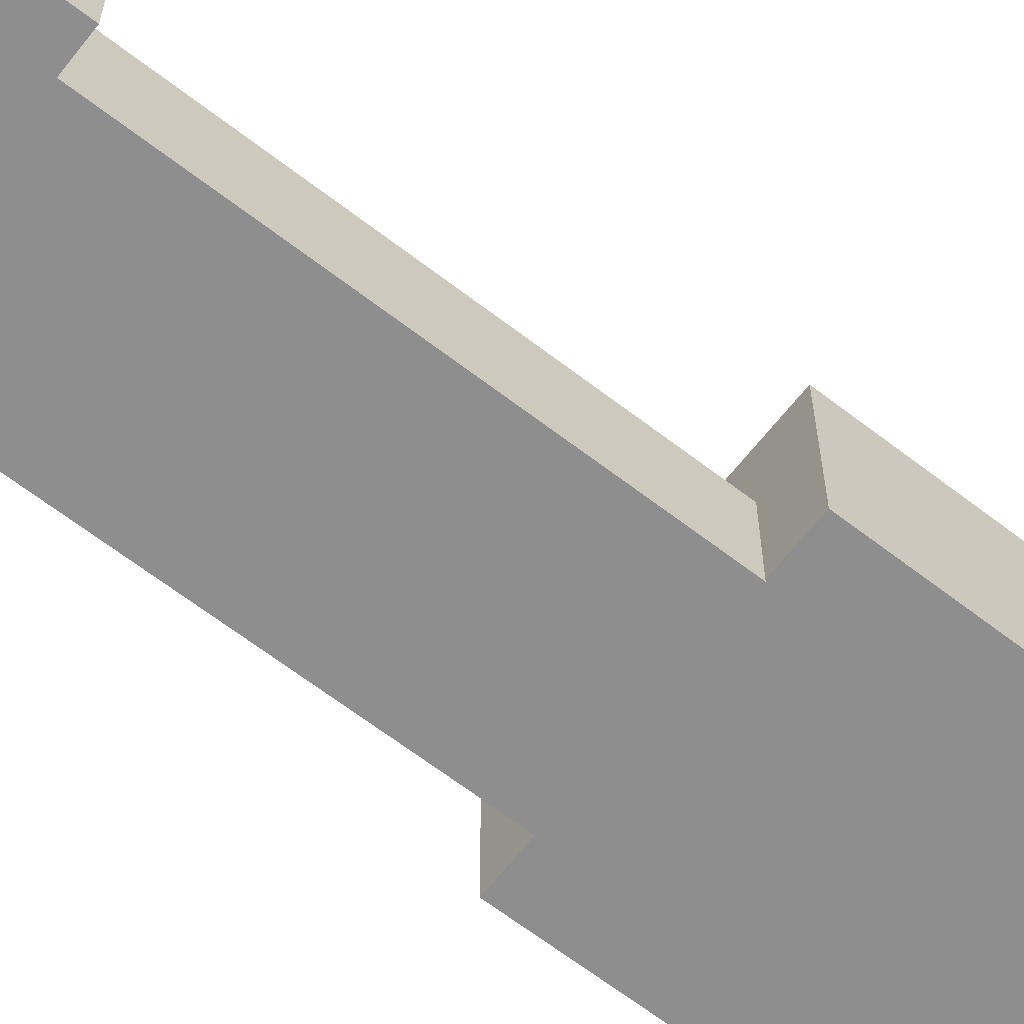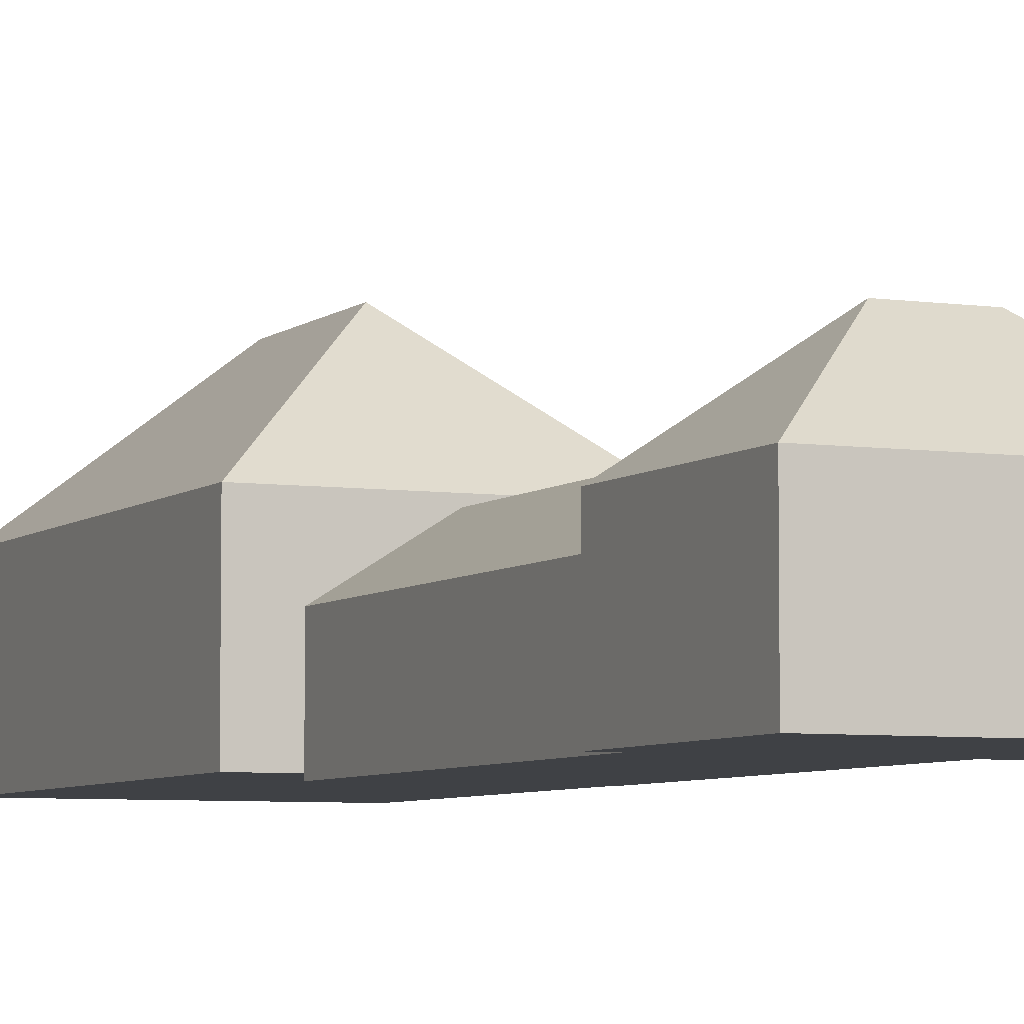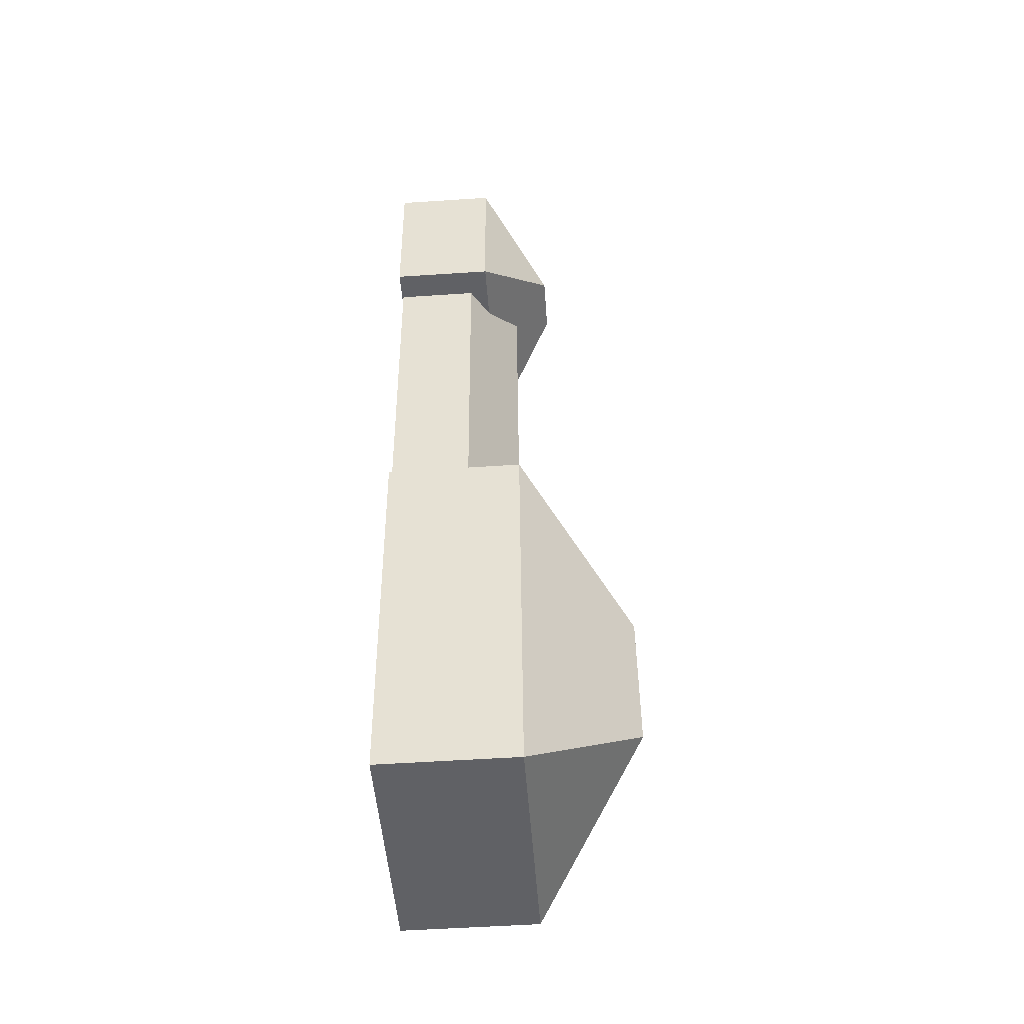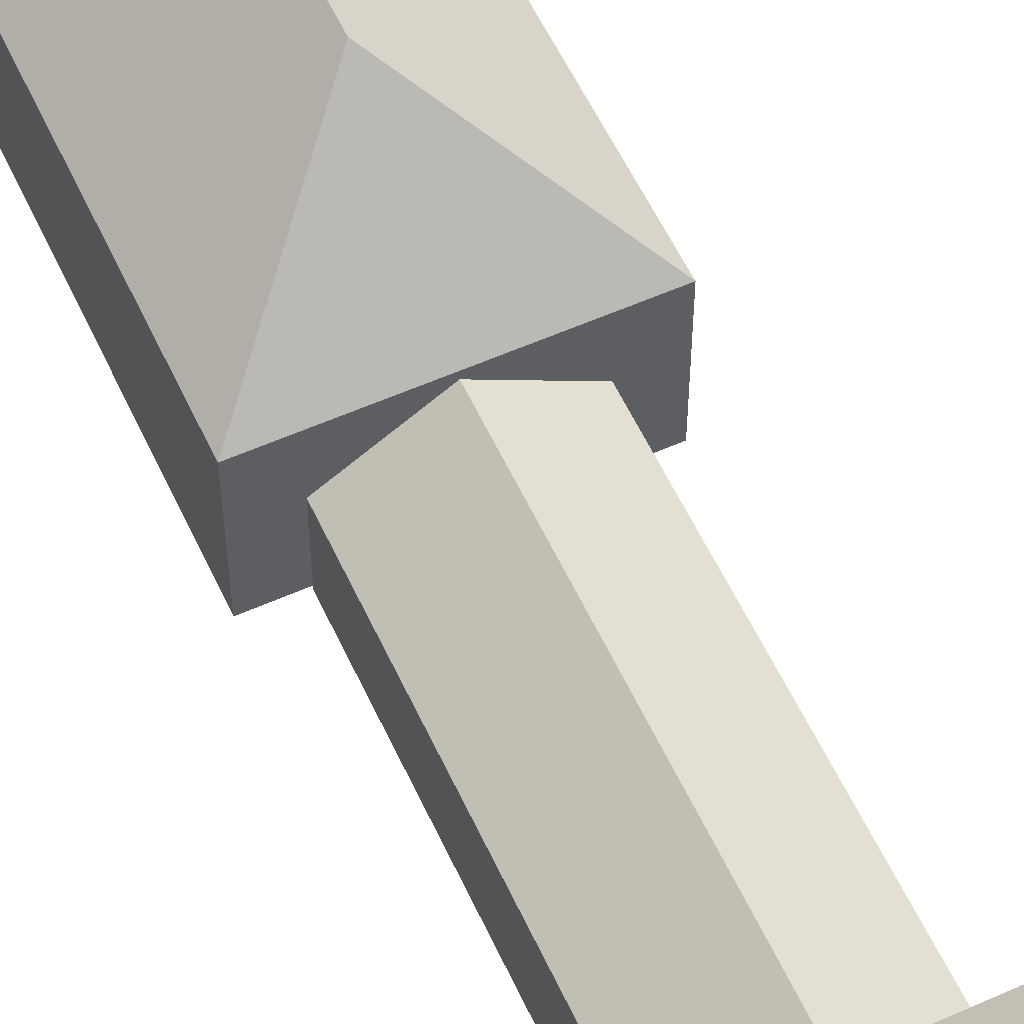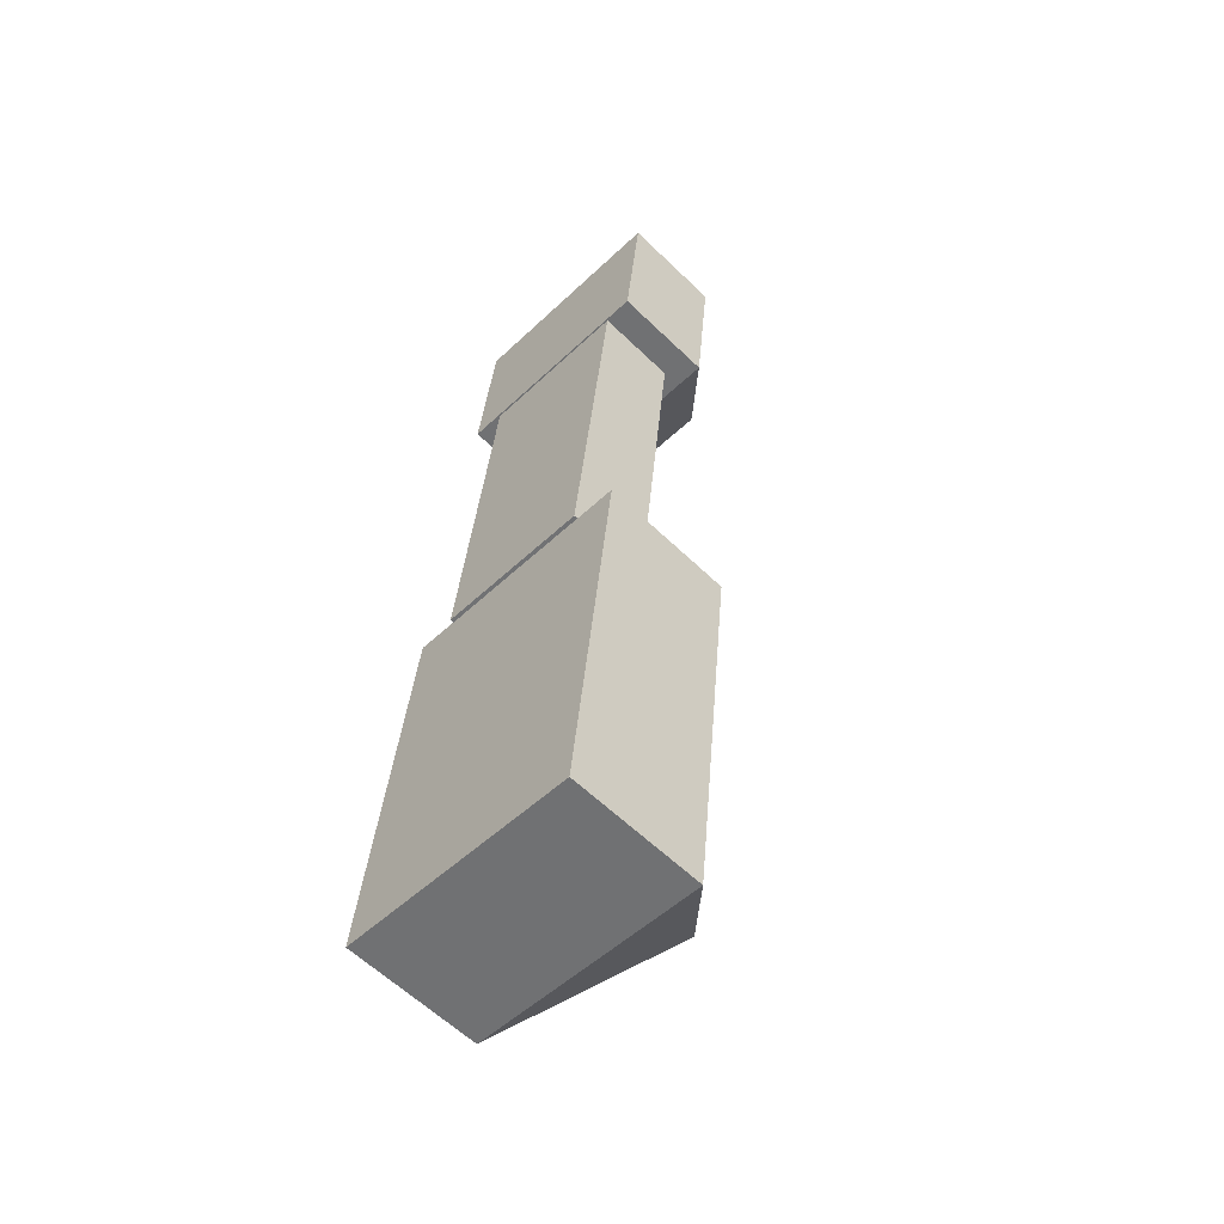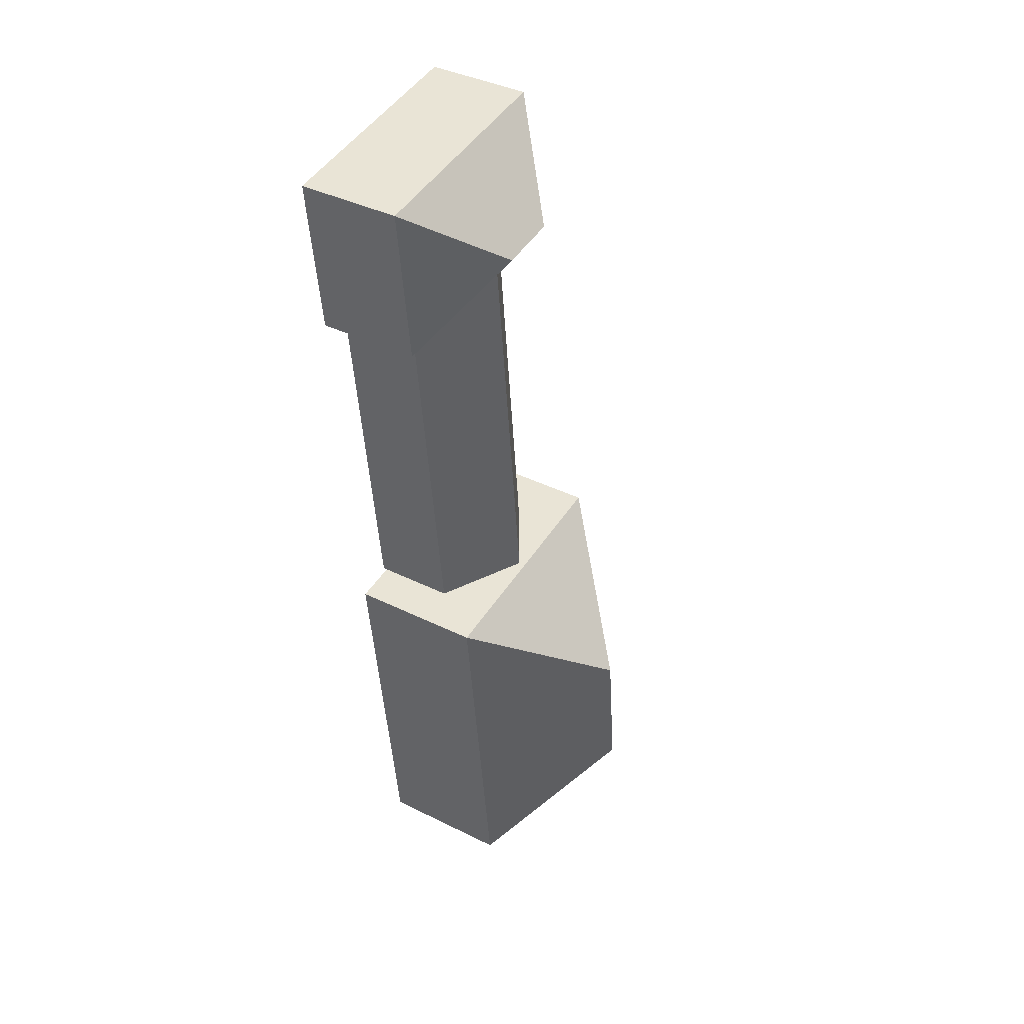
<metadata>
{"format":"obj","ext":"obj","renderer":"f3d","projection":"perspective","resolution":1024,"background":"white","views":[{"elev":-65.0,"azim":58.3,"up":"+Y"},{"elev":-5.6,"azim":-18.0,"up":"+Y"},{"elev":-54.6,"azim":94.0,"up":"+Z"},{"elev":57.0,"azim":-18.5,"up":"+Y"},{"elev":-60.3,"azim":45.4,"up":"+Z"},{"elev":39.9,"azim":121.5,"up":"+Z"}]}
</metadata>
<code>
v  2.046 -3.11 -0.2674
v  11.99 -3.11 -1.327
v  7.39 -1.654e-16 2.701
v  -0.4466 -8.21 -23.62
v  11.99 -8.21 -1.326
v  2.046 -8.21 -0.2673
v  4.523 -8.21 -24.15
v  9.493 -8.21 -24.68
v  0 -8.3 -5.082e-16
v  14.93 -8.3 8.618
v  1.096 -8.3 10.19
v  13.84 -8.3 -1.573
v  -5.686 -7.98 -47.75
v  12.13 -7.98 -25
v  -3.05 -7.98 -23.3
v  9.494 -7.98 -49.45
v  4.524 1.479e-15 -24.15
v  -0.4465 -3.11 -23.62
v  9.494 -3.11 -24.68
v  9.293 2.31 4.101
v  14.93 -1.906 8.618
v  13.84 -1.906 -1.573
v  0.0001361 -1.906 -0.0002025
v  5.641 2.31 4.516
v  1.096 -1.906 10.19
v  2.723 7.189 -41
v  9.494 0.4314 -49.45
v  -5.686 0.4314 -47.75
v  -3.049 0.4314 -23.3
v  3.722 7.189 -31.74
v  12.13 0.4314 -25
g defaultobject
f 1 2 3
f 4 5 6
f 5 4 7
f 5 7 8
f 9 10 11
f 10 9 12
f 13 14 15
f 14 13 16
f 17 1 3
f 1 17 18
f 19 3 2
f 3 19 17
f 20 21 22
f 20 23 24
f 23 20 22
f 20 25 21
f 25 20 24
f 23 25 24
f 26 27 28
f 26 29 30
f 29 26 28
f 26 31 27
f 31 26 30
f 29 31 30
f 18 7 4
f 7 18 8
f 8 18 17
f 8 17 19
f 5 1 6
f 1 5 2
f 1 4 6
f 4 1 18
f 8 2 5
f 2 8 19
f 25 9 11
f 9 25 23
f 23 12 9
f 12 23 22
f 12 21 10
f 21 12 22
f 10 25 11
f 25 10 21
f 14 29 15
f 29 14 31
f 29 13 15
f 13 29 28
f 28 16 13
f 16 28 27
f 16 31 14
f 31 16 27

</code>
